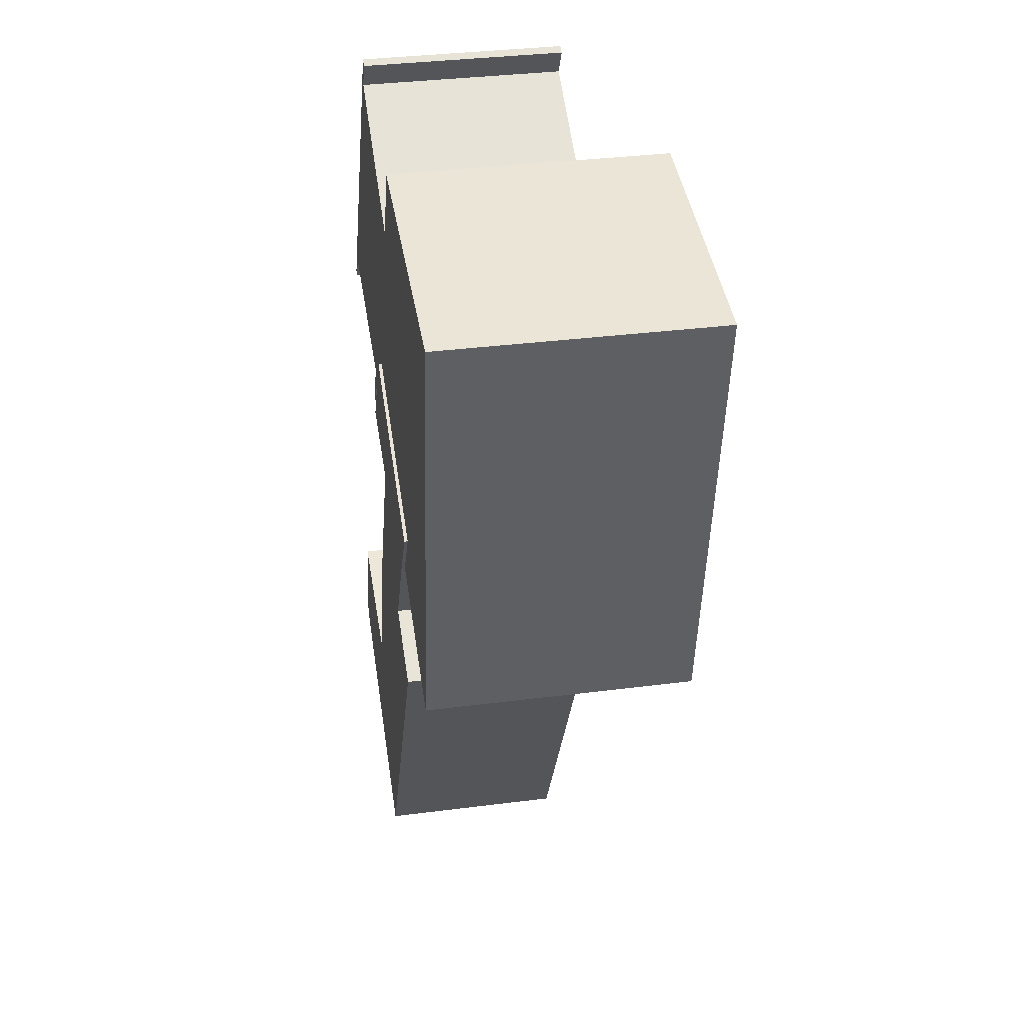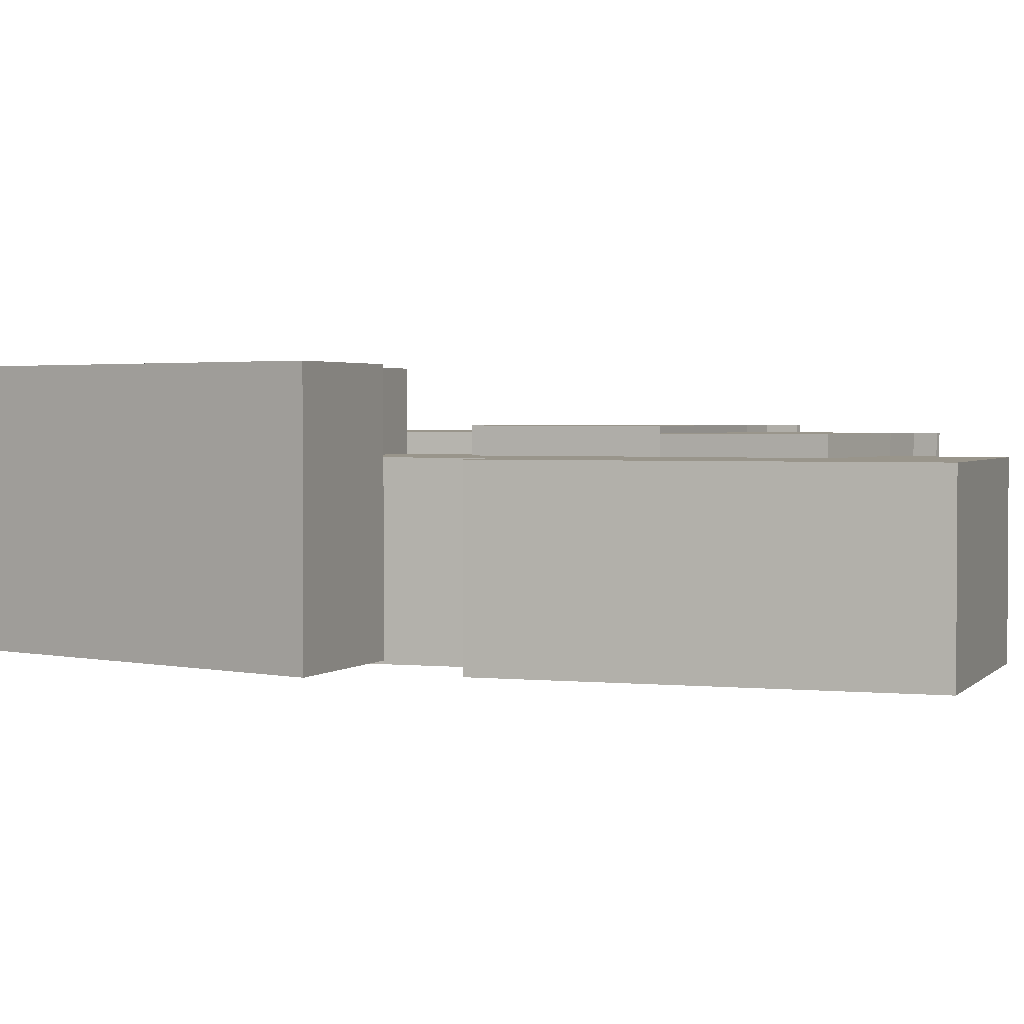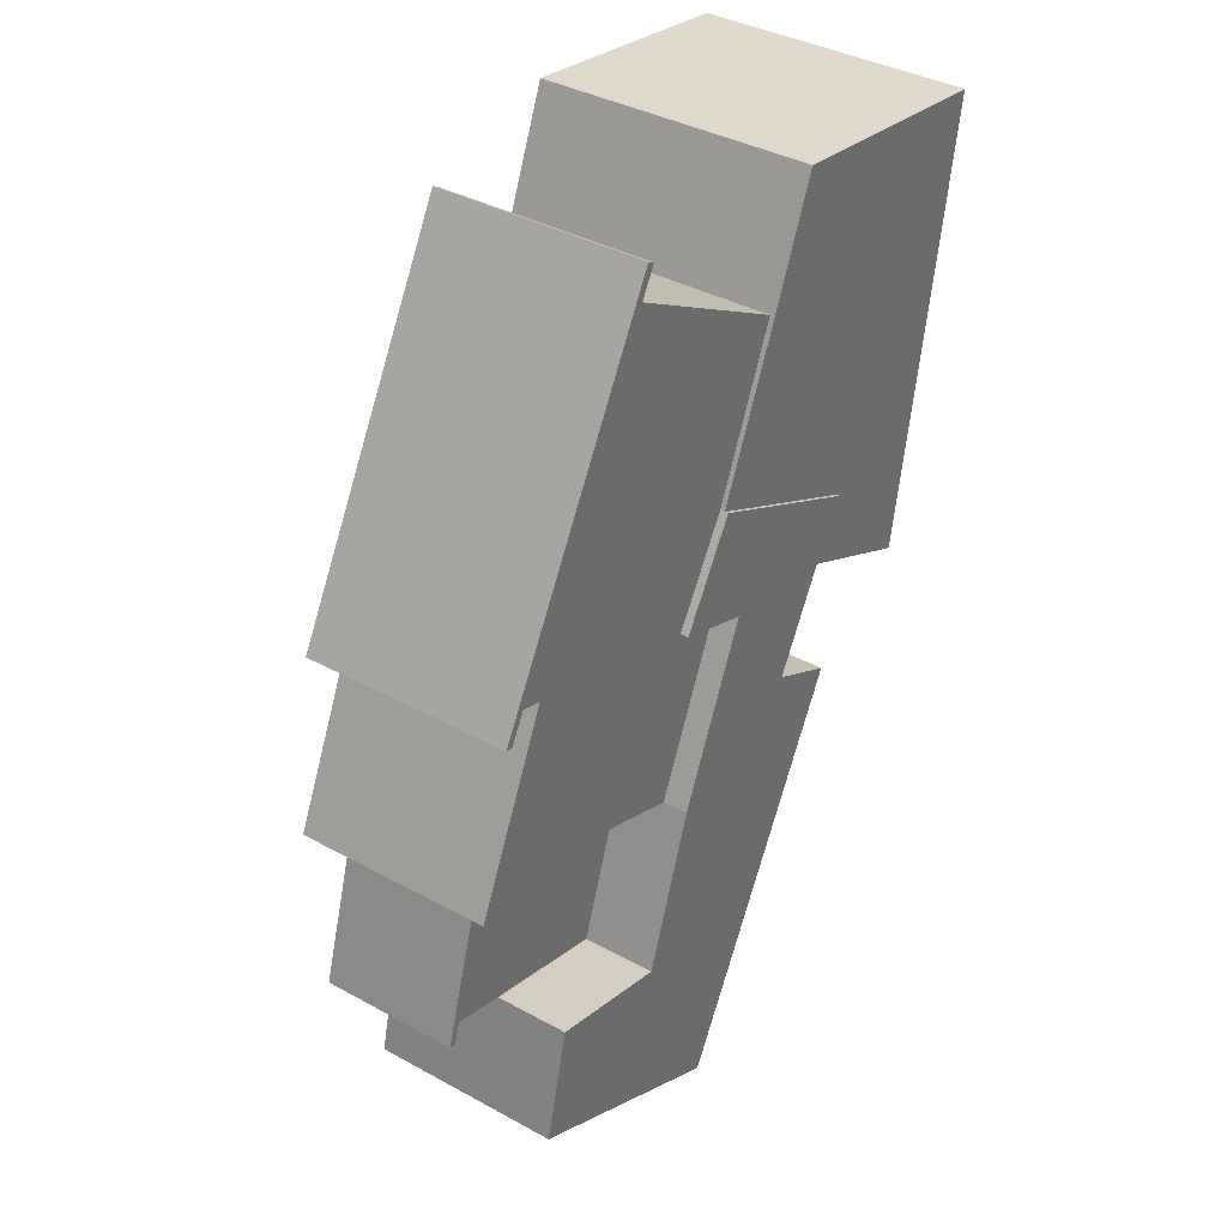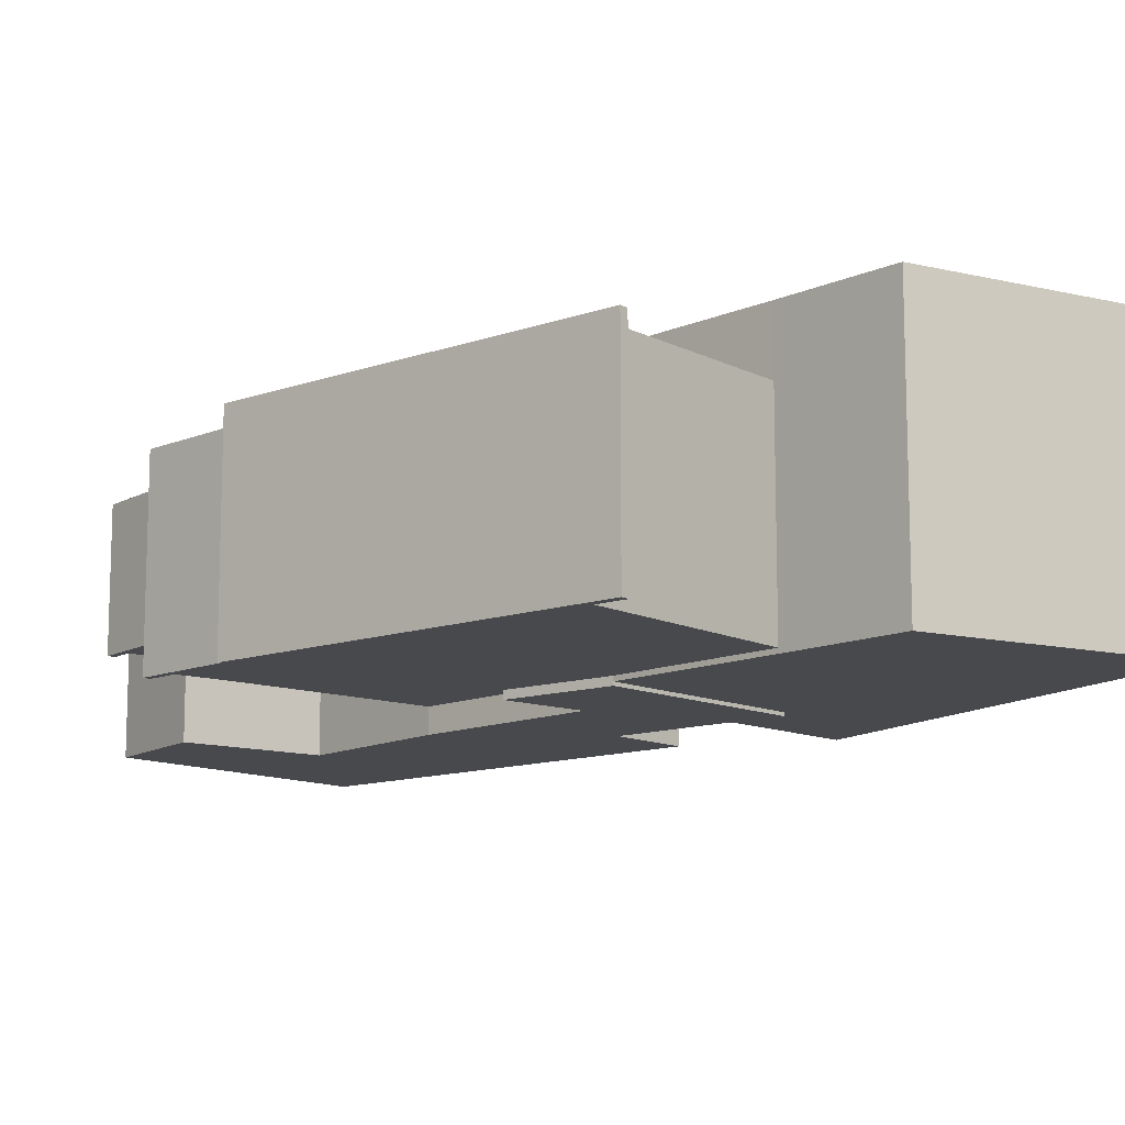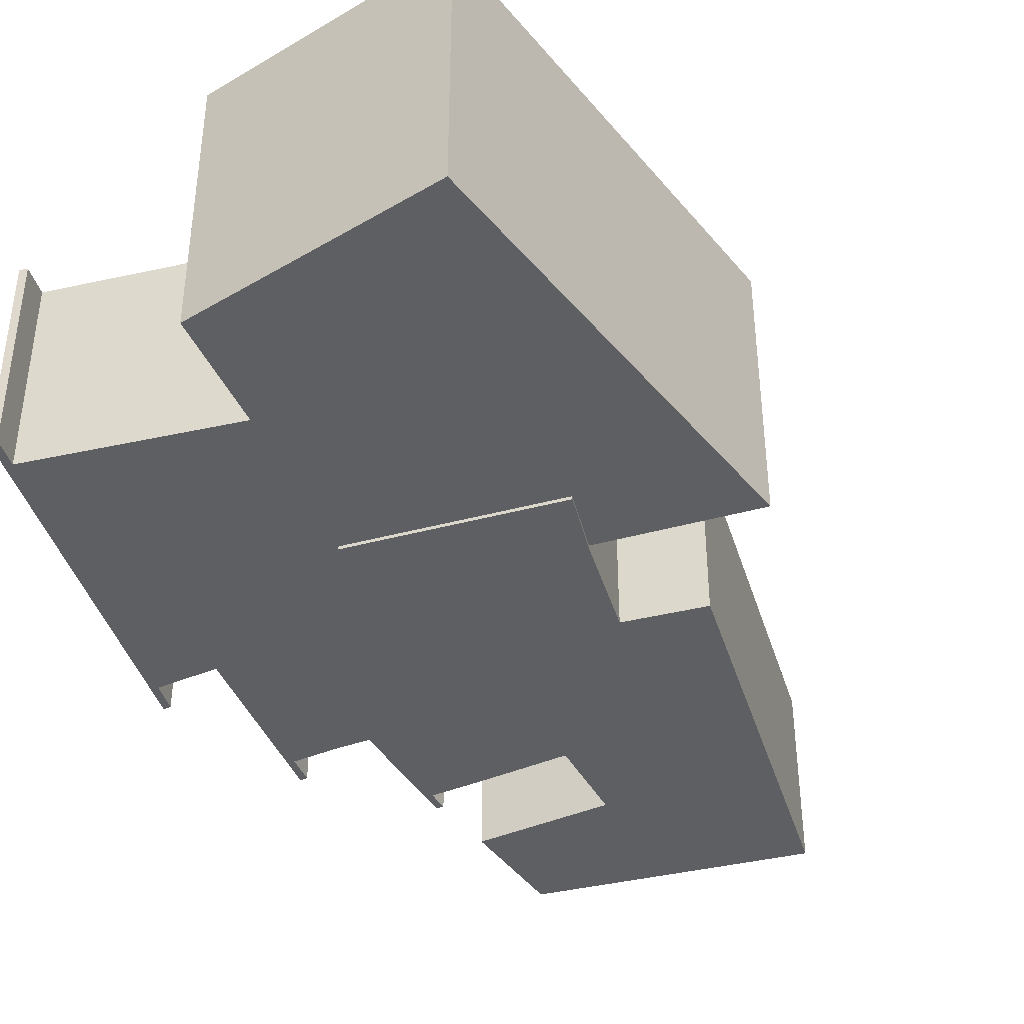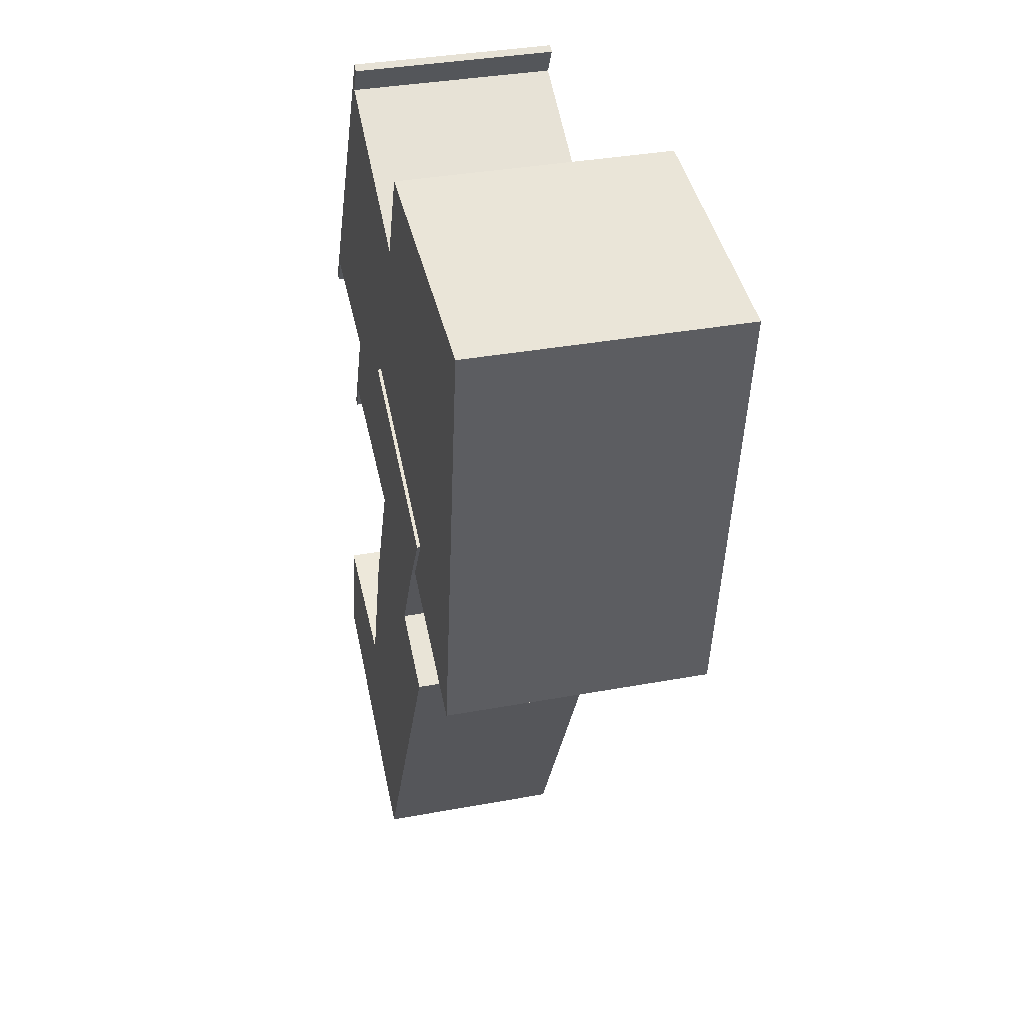
<metadata>
{"format":"obj","ext":"obj","renderer":"f3d","projection":"perspective","resolution":1024,"background":"white","views":[{"elev":35.1,"azim":80.3,"up":"+Z"},{"elev":2.2,"azim":137.5,"up":"+Y"},{"elev":38.0,"azim":-55.1,"up":"+Z"},{"elev":-12.0,"azim":-20.8,"up":"+Y"},{"elev":-40.0,"azim":44.5,"up":"+Y"},{"elev":35.6,"azim":76.3,"up":"+Z"}]}
</metadata>
<code>
v  10.98 8.65 22.42
v  8.78 -0.15 17.32
v  10.98 -0.15 22.42
v  8.78 8.65 17.32
v  9.55 5.893 13.26
v  7.042 -0.26 7.601
v  9.549 -0.26 13.26
v  7.042 5.893 7.601
v  6.917 5.893 14.21
v  6.916 -0.26 14.21
v  8.78 5.893 17.32
v  8.78 -0.26 17.32
v  14.99 -0.26 14.29
v  14.99 5.893 14.29
v  13.84 -0.26 12.4
v  13.84 5.893 12.4
v  12.14 -0.26 9.272
v  12.14 5.893 9.272
v  13.12 -0.26 8.767
v  13.12 5.893 8.767
v  14.55 -0.26 8.023
v  14.55 5.893 8.023
v  10.78 -0.26 0.9229
v  10.79 5.893 0.9228
v  8.037 -0.26 -4.261
v  8.037 5.893 -4.261
v  0.0001312 5.893 -0.0001948
v  0 -0.26 -1.592e-17
v  0.8968 5.893 3.746
v  0.8966 -0.26 3.747
v  5.294 -0.26 2.491
v  5.294 5.893 2.491
v  5.294 2.13 2.491
v  7.042 6.591 7.601
v  7.042 2.13 7.601
v  5.294 6.591 2.491
v  0.8968 6.591 3.746
v  0.8967 2.13 3.747
v  -0.9171 6.591 4.295
v  -0.9172 2.13 4.295
v  -1.138 2.13 3.569
v  -1.138 6.591 3.569
v  -1.376 6.591 3.641
v  -1.376 2.13 3.641
v  0.2422 6.591 8.991
v  0.2421 2.13 8.991
v  0.5339 6.591 9.955
v  0.5338 2.13 9.955
v  9.549 0.55 13.26
v  6.917 6.823 14.21
v  6.916 0.55 14.21
v  9.55 6.823 13.26
v  7.042 0.55 7.601
v  7.042 6.823 7.601
v  0.5339 6.823 9.955
v  0.5338 0.55 9.955
v  -0.9276 6.823 10.4
v  -0.9278 0.55 10.4
v  -1.348 0.55 9.474
v  -1.348 6.823 9.473
v  -1.587 6.823 9.546
v  -1.587 0.55 9.546
v  0.9383 6.823 15.03
v  0.9382 0.55 15.03
v  1.36 6.823 15.95
v  1.36 0.55 15.95
v  6.916 -8.703e-16 14.21
v  8.78 6.605 17.32
v  8.78 -1.061e-15 17.32
v  6.917 6.605 14.21
v  1.36 6.605 15.95
v  1.36 -9.768e-16 15.95
v  -0.2898 6.605 16.46
v  -0.29 -1.008e-15 16.46
v  -0.8036 -9.519e-16 15.55
v  -0.8035 6.605 15.55
v  -1.043 6.605 15.62
v  -1.043 -9.562e-16 15.62
v  4.583 6.605 25.76
v  4.583 -1.577e-15 25.76
v  5.165 6.605 26.81
v  5.164 -1.642e-15 26.81
v  5.401 -1.634e-15 26.68
v  5.401 6.605 26.68
v  4.916 -1.58e-15 25.81
v  4.916 6.605 25.81
v  10.98 -1.373e-15 22.42
v  10.98 6.605 22.42
v  12.55 8.65 26.23
v  12.55 -0.15 26.23
v  17.62 -0.15 25.47
v  17.62 8.65 25.47
v  20.99 -0.15 24.96
v  20.99 8.65 24.96
v  18.61 -0.15 10.13
v  18.61 8.65 10.13
v  14.83 8.65 11.93
v  14.82 -0.15 11.93
v  13.84 8.65 12.4
v  13.84 -0.15 12.4
v  14.99 8.65 14.29
v  14.99 -0.15 14.29
g defaultobject
f 1 2 3
f 2 1 4
f 5 6 7
f 6 5 8
f 9 7 10
f 7 9 5
f 11 10 12
f 10 11 9
f 13 11 12
f 11 13 14
f 15 14 13
f 14 15 16
f 17 16 15
f 16 17 18
f 19 18 17
f 18 19 20
f 21 20 19
f 20 21 22
f 23 22 21
f 22 23 24
f 25 24 23
f 24 25 26
f 27 25 28
f 25 27 26
f 29 28 30
f 28 29 27
f 31 29 30
f 29 31 32
f 8 31 6
f 31 8 32
f 33 34 35
f 34 33 36
f 37 33 38
f 33 37 36
f 39 38 40
f 38 39 37
f 41 39 40
f 39 41 42
f 43 41 44
f 41 43 42
f 45 44 46
f 44 45 43
f 47 46 48
f 46 47 45
f 35 47 48
f 47 35 34
f 49 50 51
f 50 49 52
f 53 52 49
f 52 53 54
f 55 53 56
f 53 55 54
f 57 56 58
f 56 57 55
f 59 57 58
f 57 59 60
f 61 59 62
f 59 61 60
f 63 62 64
f 62 63 61
f 65 64 66
f 64 65 63
f 51 65 66
f 65 51 50
f 67 68 69
f 68 67 70
f 71 67 72
f 67 71 70
f 73 72 74
f 72 73 71
f 75 73 74
f 73 75 76
f 77 75 78
f 75 77 76
f 79 78 80
f 78 79 77
f 81 80 82
f 80 81 79
f 83 81 82
f 81 83 84
f 85 84 83
f 84 85 86
f 87 86 85
f 86 87 88
f 69 88 87
f 88 69 68
f 89 3 90
f 3 89 1
f 91 89 90
f 89 91 92
f 93 92 91
f 92 93 94
f 95 94 93
f 94 95 96
f 97 95 98
f 95 97 96
f 99 98 100
f 98 99 97
f 101 100 102
f 100 101 99
f 4 102 2
f 102 4 101
f 68 86 88
f 86 68 70
f 86 81 84
f 81 86 79
f 79 86 70
f 79 70 71
f 79 71 73
f 79 73 77
f 77 73 76
f 1 101 4
f 101 1 89
f 101 97 99
f 97 101 96
f 96 101 89
f 96 89 92
f 96 92 94
f 11 5 9
f 5 18 8
f 18 5 16
f 16 5 11
f 16 11 14
f 29 26 27
f 26 29 32
f 26 32 24
f 24 32 8
f 24 8 22
f 22 8 20
f 20 8 18
f 36 47 34
f 47 36 37
f 47 37 45
f 45 37 39
f 45 39 43
f 43 39 42
f 54 50 52
f 50 54 65
f 65 54 55
f 65 55 63
f 63 55 57
f 63 57 61
f 61 57 60
f 69 72 67
f 72 69 74
f 74 69 87
f 74 78 75
f 78 74 80
f 80 74 87
f 80 87 85
f 80 85 82
f 82 85 83
f 3 91 90
f 91 3 93
f 93 3 95
f 95 3 102
f 102 3 2
f 95 102 100
f 95 100 98
f 28 31 30
f 31 28 23
f 23 28 25
f 10 13 12
f 13 10 15
f 15 10 7
f 15 7 6
f 15 6 17
f 17 6 19
f 19 6 21
f 21 6 23
f 23 6 31
f 35 38 33
f 38 35 48
f 38 48 40
f 40 48 46
f 40 44 41
f 44 40 46
f 51 53 49
f 53 51 56
f 56 51 66
f 56 66 58
f 58 66 64
f 58 64 62
f 58 62 59

</code>
